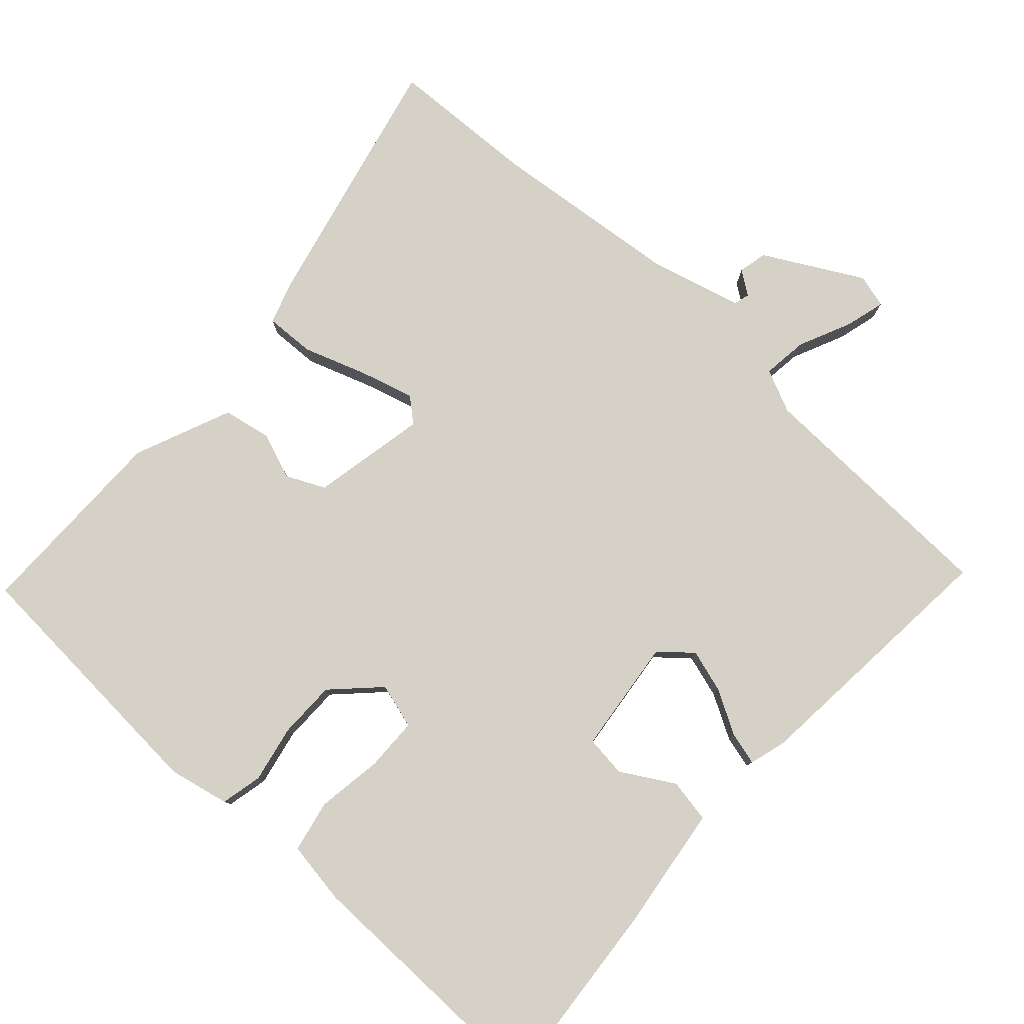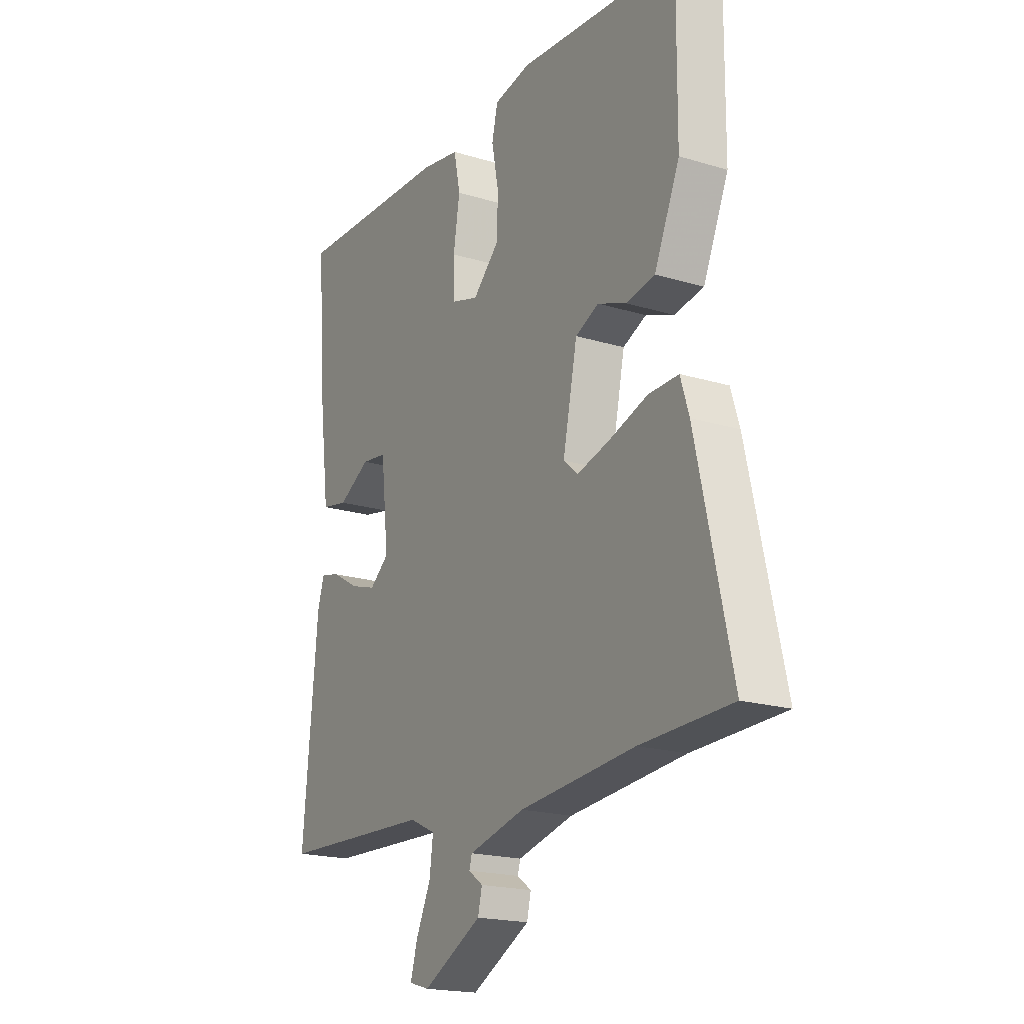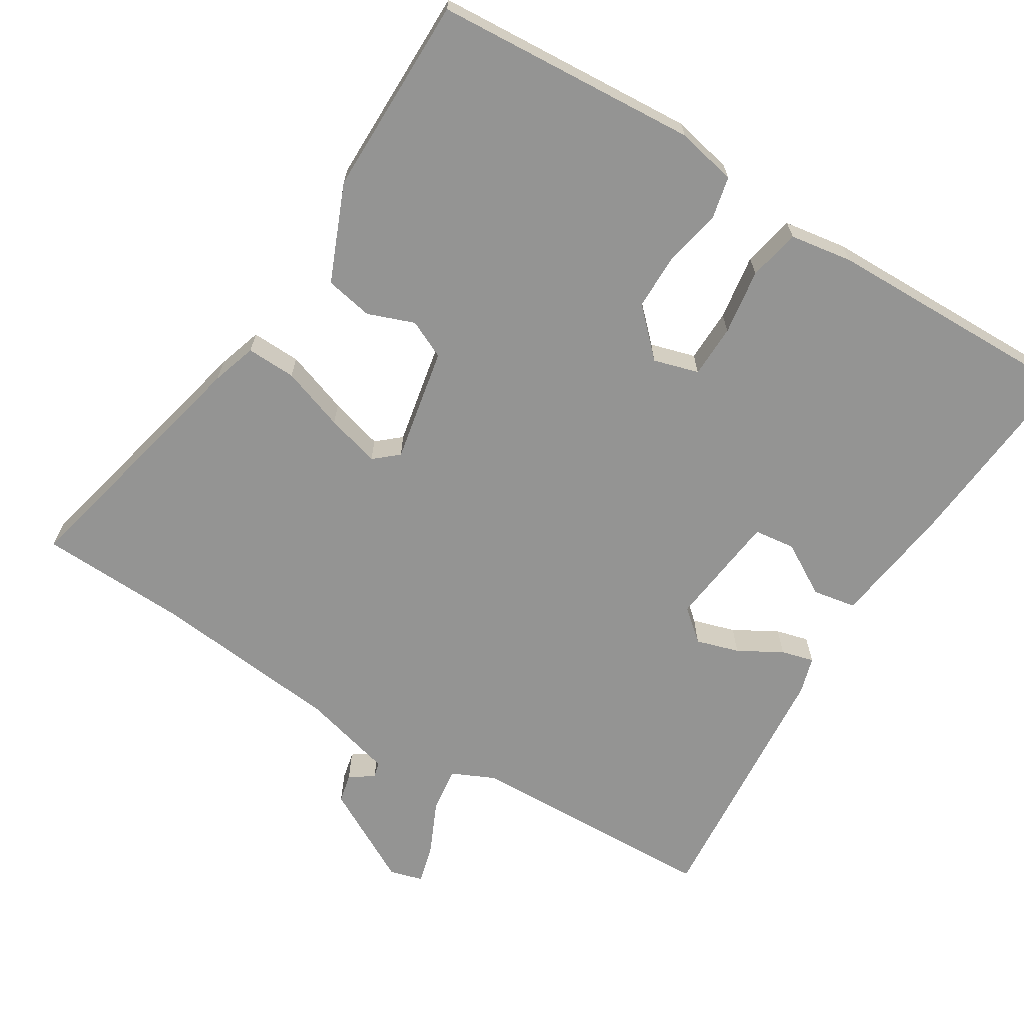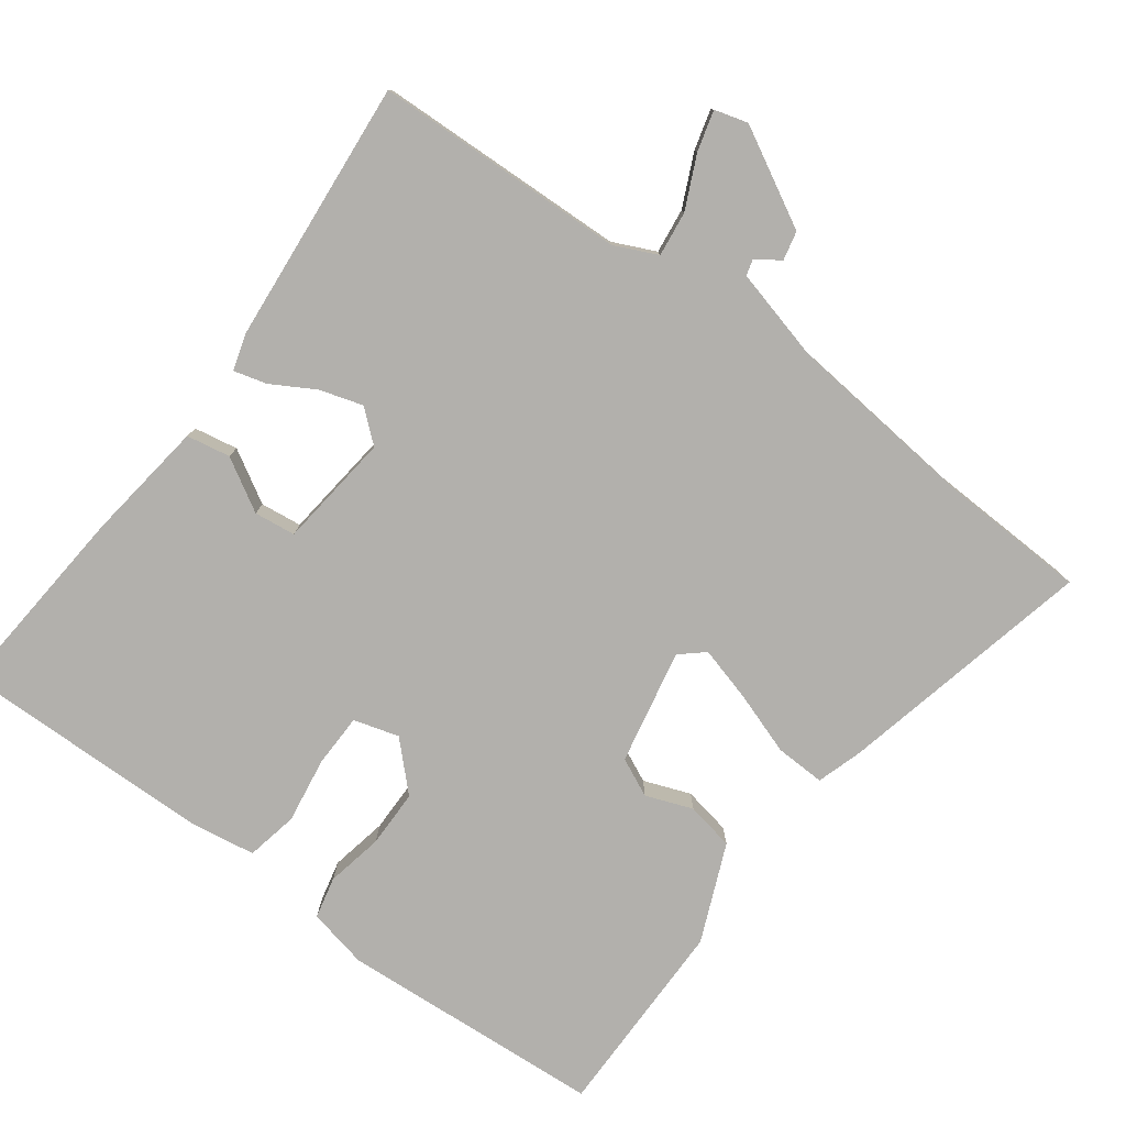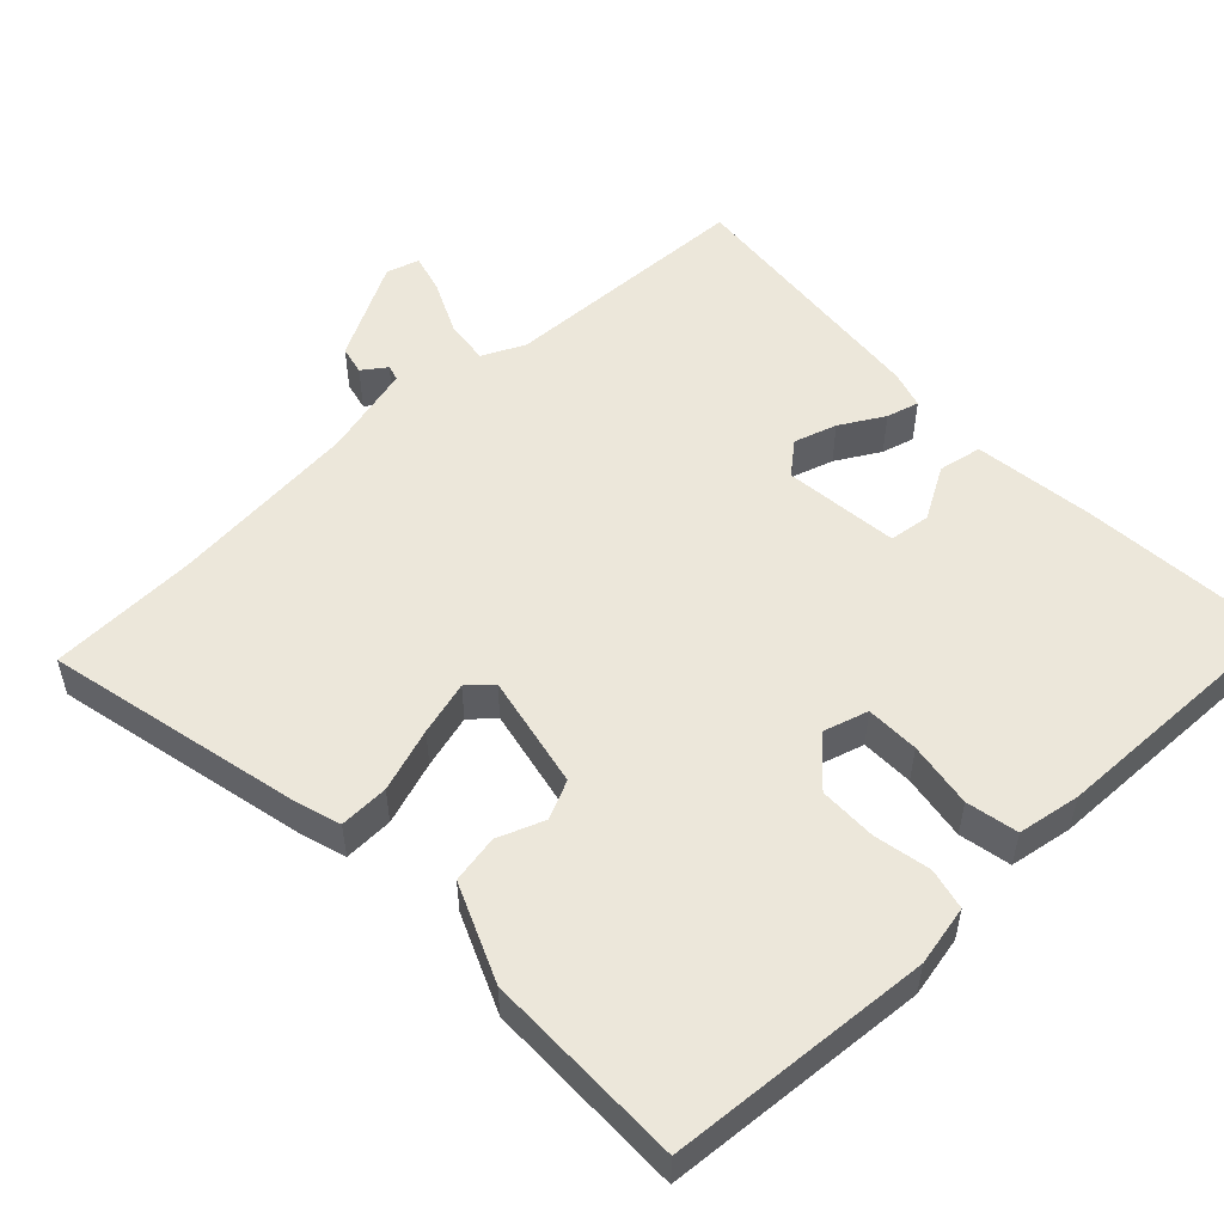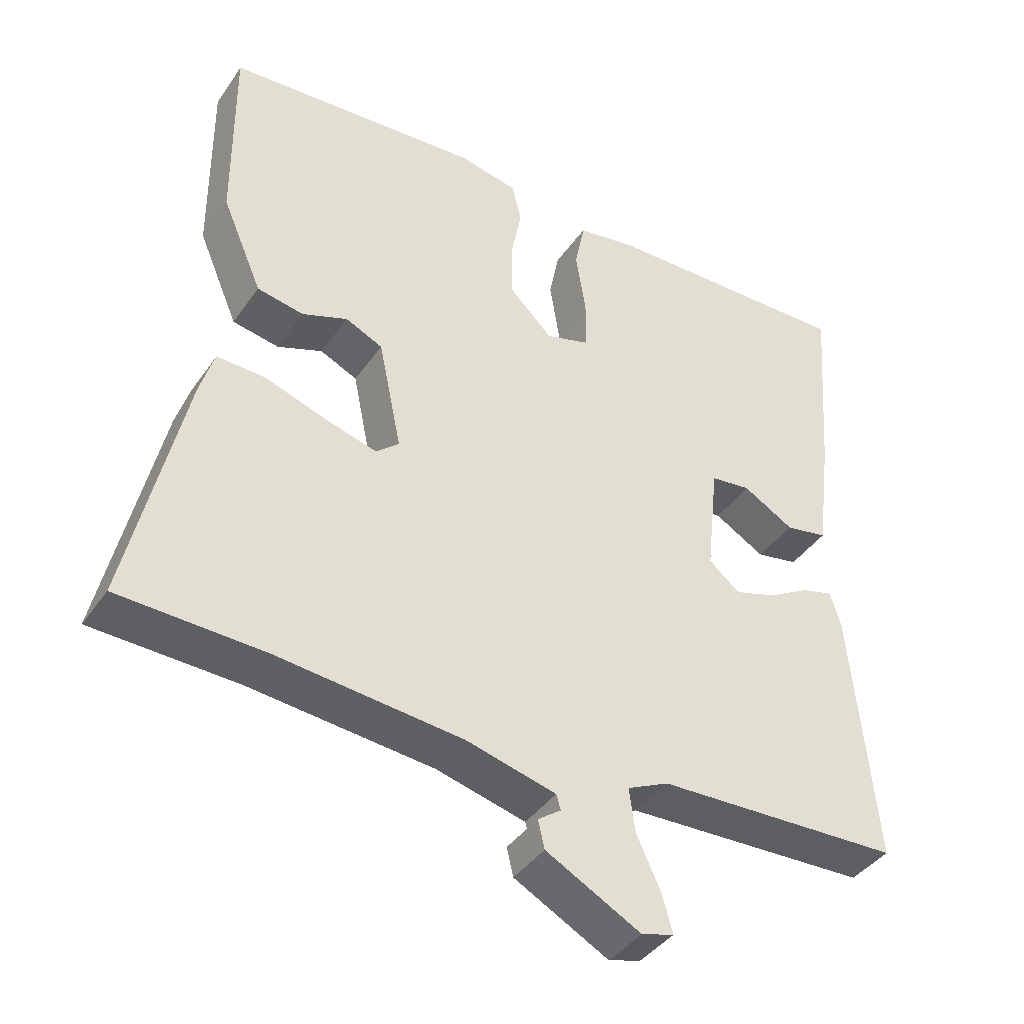
<metadata>
{"format":"obj","ext":"obj","renderer":"f3d","projection":"perspective","resolution":1024,"background":"white","views":[{"elev":79.5,"azim":41.9,"up":"+Y"},{"elev":-19.2,"azim":-119.9,"up":"+Z"},{"elev":-67.0,"azim":-32.0,"up":"+Y"},{"elev":-78.8,"azim":143.3,"up":"+Y"},{"elev":53.0,"azim":-43.5,"up":"+Y"},{"elev":-40.5,"azim":-31.4,"up":"+Z"}]}
</metadata>
<code>
v -0.505 0.07 0.459
v -0.148 0.07 0.485
v -0.066 0.07 0.468
v -0.053 0.07 0.412
v -0.068 0.07 0.335
v -0.067 0.07 0.257
v -0.007 0.07 0.198
v 0.054 0.07 0.216
v 0.055 0.07 0.288
v 0.041 0.07 0.377
v 0.055 0.07 0.447
v 0.14 0.07 0.461
v 0.491 0.07 0.469
v 0.47 0.07 0.201
v 0.449 0.07 0.036
v 0.39 0.07 0.025
v 0.319 0.07 0.066
v 0.263 0.07 0.059
v 0.246 0.07 -0.097
v 0.289 0.07 -0.133
v 0.347 0.07 -0.115
v 0.406 0.07 -0.081
v 0.45 0.07 -0.069
v 0.465 0.07 -0.119
v 0.498 0.07 -0.476
v 0.156 0.07 -0.489
v 0.098 0.07 -0.516
v 0.106 0.07 -0.577
v 0.139 0.07 -0.648
v 0.154 0.07 -0.702
v 0.109 0.07 -0.715
v -0.023 0.07 -0.644
v -0.032 0.07 -0.605
v 0 0.07 -0.582
v -0.006 0.07 -0.561
v -0.131 0.07 -0.529
v -0.388 0.07 -0.504
v -0.59 0.07 -0.497
v -0.512 0.07 -0.149
v -0.493 0.07 -0.088
v -0.426 0.07 -0.09
v -0.34 0.07 -0.119
v -0.267 0.07 -0.139
v -0.235 0.07 -0.111
v -0.267 0.07 0.044
v -0.319 0.07 0.068
v -0.382 0.07 0.044
v -0.447 0.07 0.056
v -0.503 0.07 0.187
v -0.505 0 0.459
v -0.148 0 0.485
v -0.066 0 0.468
v -0.053 0 0.412
v -0.068 0 0.335
v -0.067 0 0.257
v -0.007 0 0.198
v 0.054 0 0.216
v 0.055 0 0.288
v 0.041 0 0.377
v 0.055 0 0.447
v 0.14 0 0.461
v 0.491 0 0.469
v 0.47 0 0.201
v 0.449 0 0.036
v 0.39 0 0.025
v 0.319 0 0.066
v 0.263 0 0.059
v 0.246 0 -0.097
v 0.289 0 -0.133
v 0.347 0 -0.115
v 0.406 0 -0.081
v 0.45 0 -0.069
v 0.465 0 -0.119
v 0.498 0 -0.476
v 0.156 0 -0.489
v 0.098 0 -0.516
v 0.106 0 -0.577
v 0.139 0 -0.648
v 0.154 0 -0.702
v 0.109 0 -0.715
v -0.023 0 -0.644
v -0.032 0 -0.605
v 0 0 -0.582
v -0.006 0 -0.561
v -0.131 0 -0.529
v -0.388 0 -0.504
v -0.59 0 -0.497
v -0.512 0 -0.149
v -0.493 0 -0.088
v -0.426 0 -0.09
v -0.34 0 -0.119
v -0.267 0 -0.139
v -0.235 0 -0.111
v -0.267 0 0.044
v -0.319 0 0.068
v -0.382 0 0.044
v -0.447 0 0.056
v -0.503 0 0.187
f 46 47 48 49
f 45 46 49 1
f 39 40 41 42
f 37 38 39 42
f 36 37 42 43
f 35 36 43 44
f 31 32 33 34
f 31 34 35
f 28 29 30 31
f 27 28 31 35
f 26 27 35 44
f 21 22 23 24
f 20 21 24 25
f 19 20 25 26
f 14 15 16 17
f 14 17 18
f 13 14 18
f 12 13 18
f 9 10 11 12
f 8 9 12 18
f 7 8 18 19
f 2 3 4 5
f 45 1 2 5
f 45 5 6
f 19 26 44 45
f 6 7 19 45
f 98 97 96 95
f 50 98 95 94
f 91 90 89 88
f 91 88 87 86
f 92 91 86 85
f 93 92 85 84
f 83 82 81 80
f 84 83 80
f 80 79 78 77
f 84 80 77 76
f 93 84 76 75
f 73 72 71 70
f 74 73 70 69
f 75 74 69 68
f 66 65 64 63
f 67 66 63
f 67 63 62
f 67 62 61
f 61 60 59 58
f 67 61 58 57
f 68 67 57 56
f 54 53 52 51
f 54 51 50 94
f 55 54 94
f 94 93 75 68
f 94 68 56 55
f 1 50 51 2
f 2 51 52 3
f 3 52 53 4
f 4 53 54 5
f 5 54 55 6
f 6 55 56 7
f 7 56 57 8
f 8 57 58 9
f 9 58 59 10
f 10 59 60 11
f 11 60 61 12
f 12 61 62 13
f 13 62 63 14
f 14 63 64 15
f 15 64 65 16
f 16 65 66 17
f 17 66 67 18
f 18 67 68 19
f 19 68 69 20
f 20 69 70 21
f 21 70 71 22
f 22 71 72 23
f 23 72 73 24
f 24 73 74 25
f 25 74 75 26
f 26 75 76 27
f 27 76 77 28
f 28 77 78 29
f 29 78 79 30
f 30 79 80 31
f 31 80 81 32
f 32 81 82 33
f 33 82 83 34
f 34 83 84 35
f 35 84 85 36
f 36 85 86 37
f 37 86 87 38
f 38 87 88 39
f 39 88 89 40
f 40 89 90 41
f 41 90 91 42
f 42 91 92 43
f 43 92 93 44
f 44 93 94 45
f 45 94 95 46
f 46 95 96 47
f 47 96 97 48
f 48 97 98 49
f 49 98 50 1

</code>
